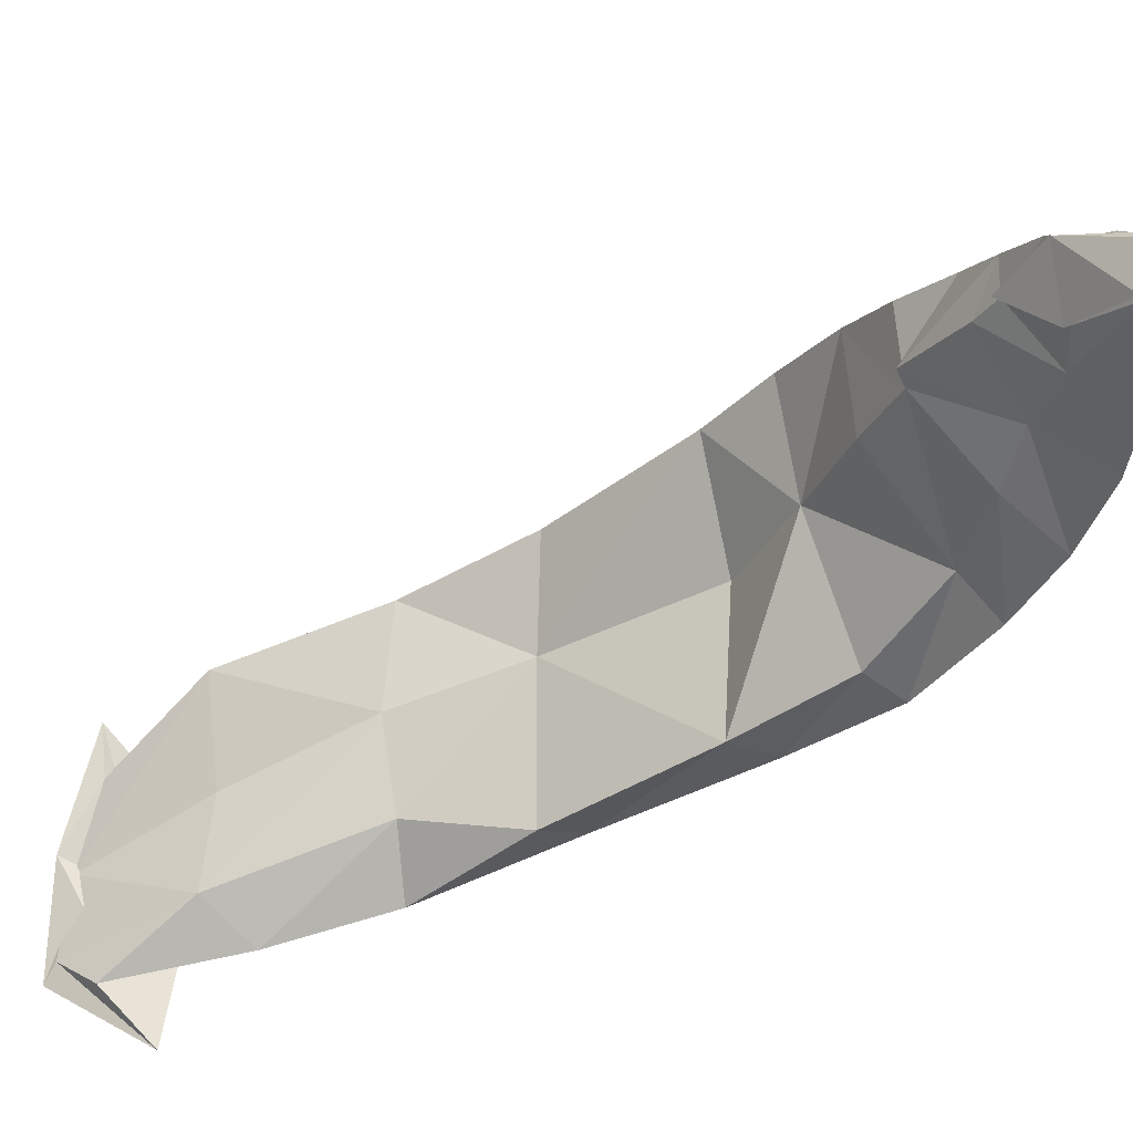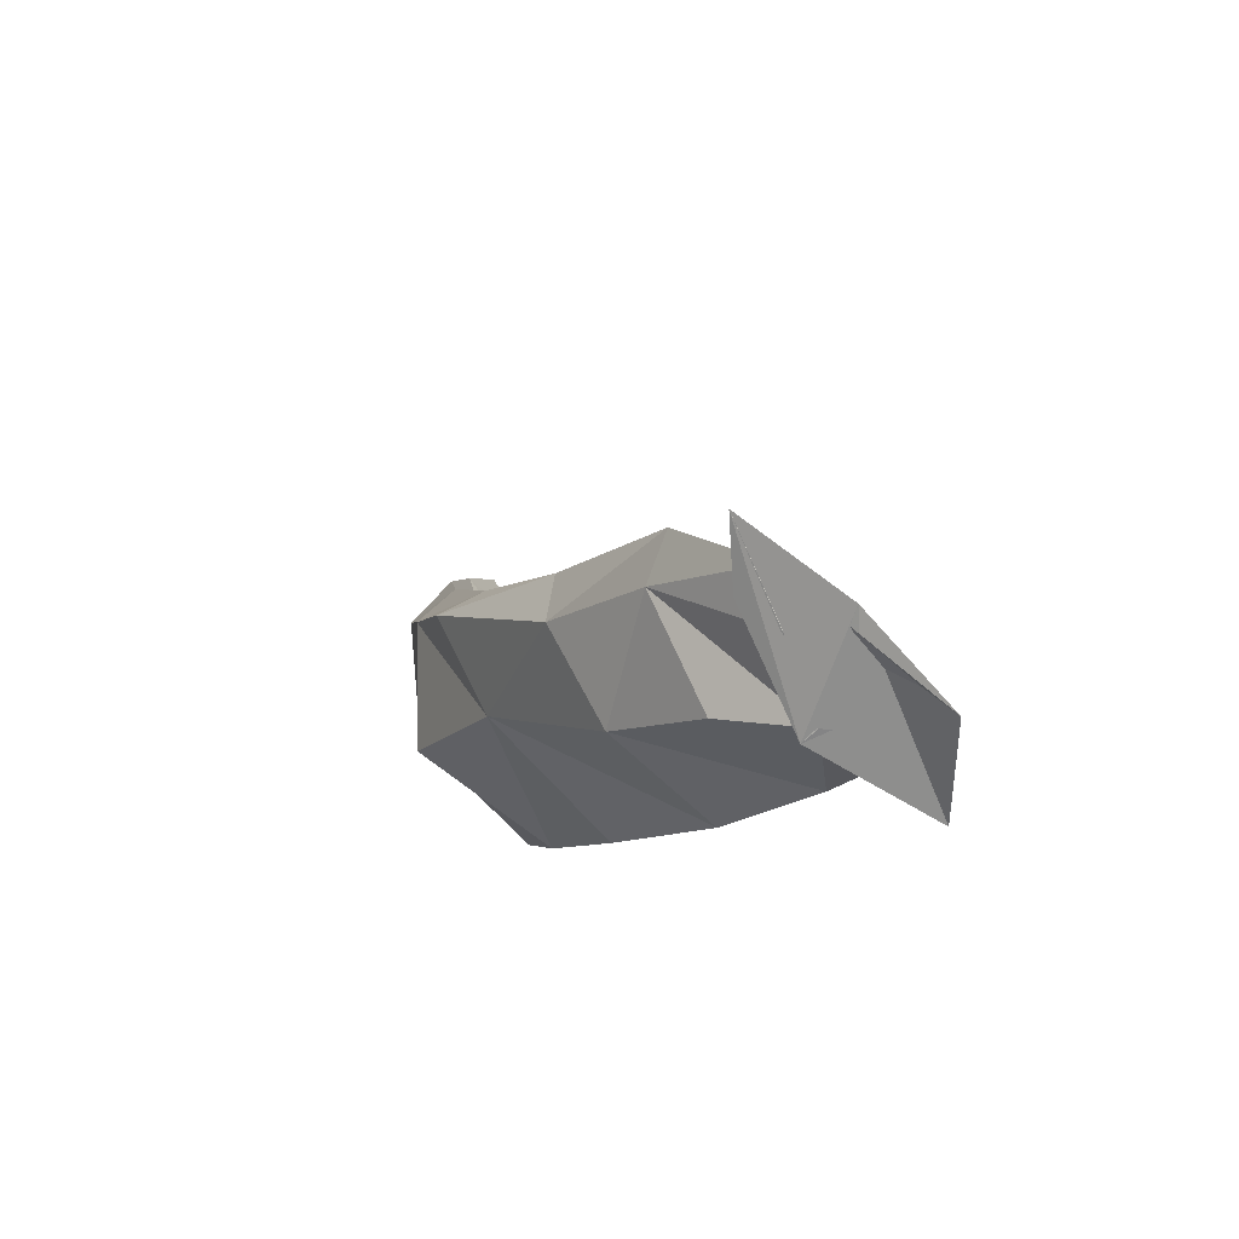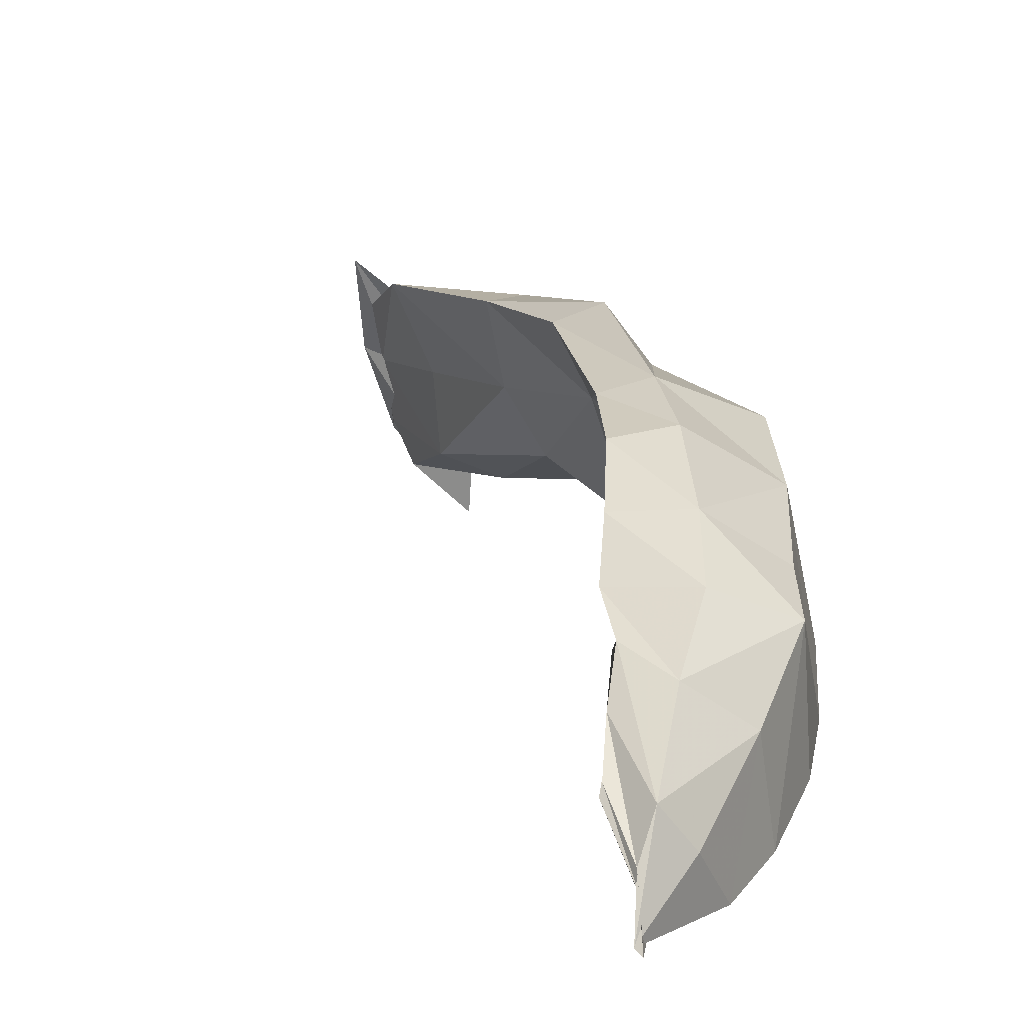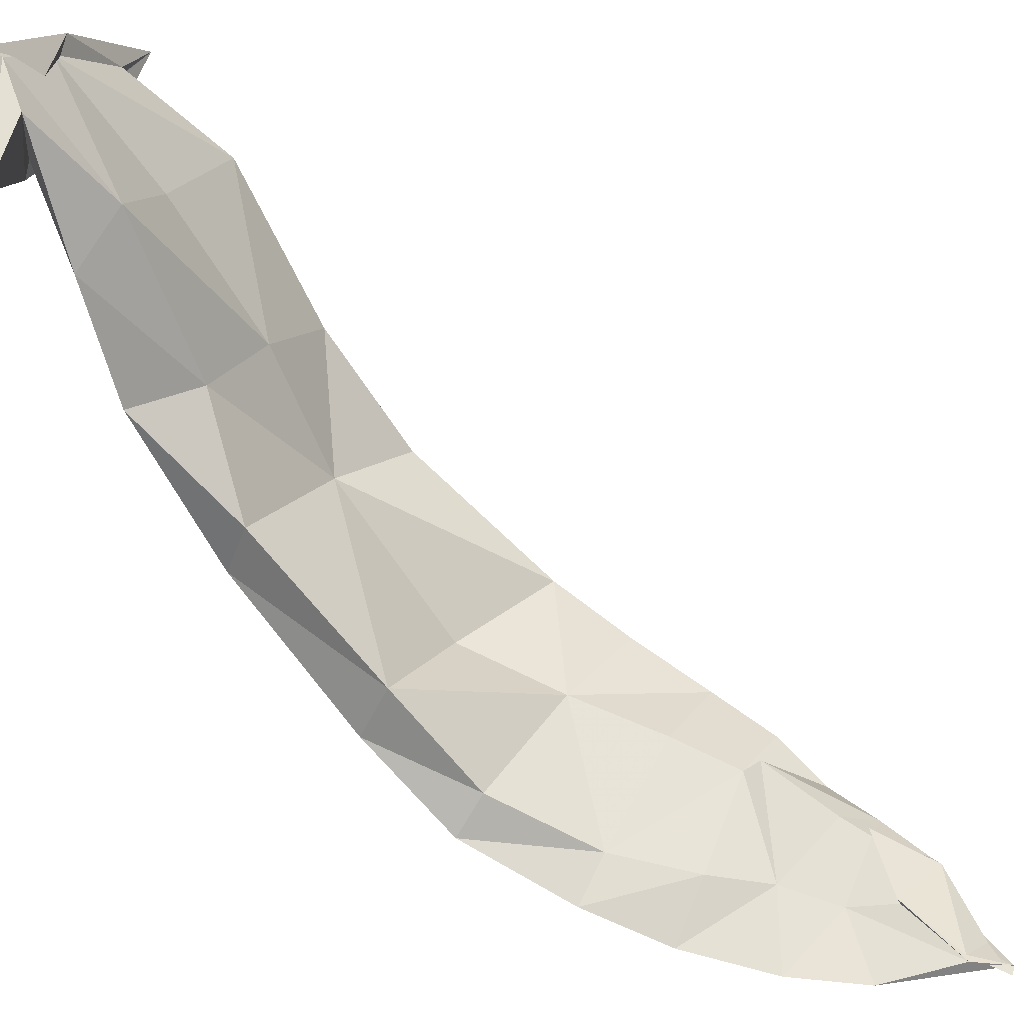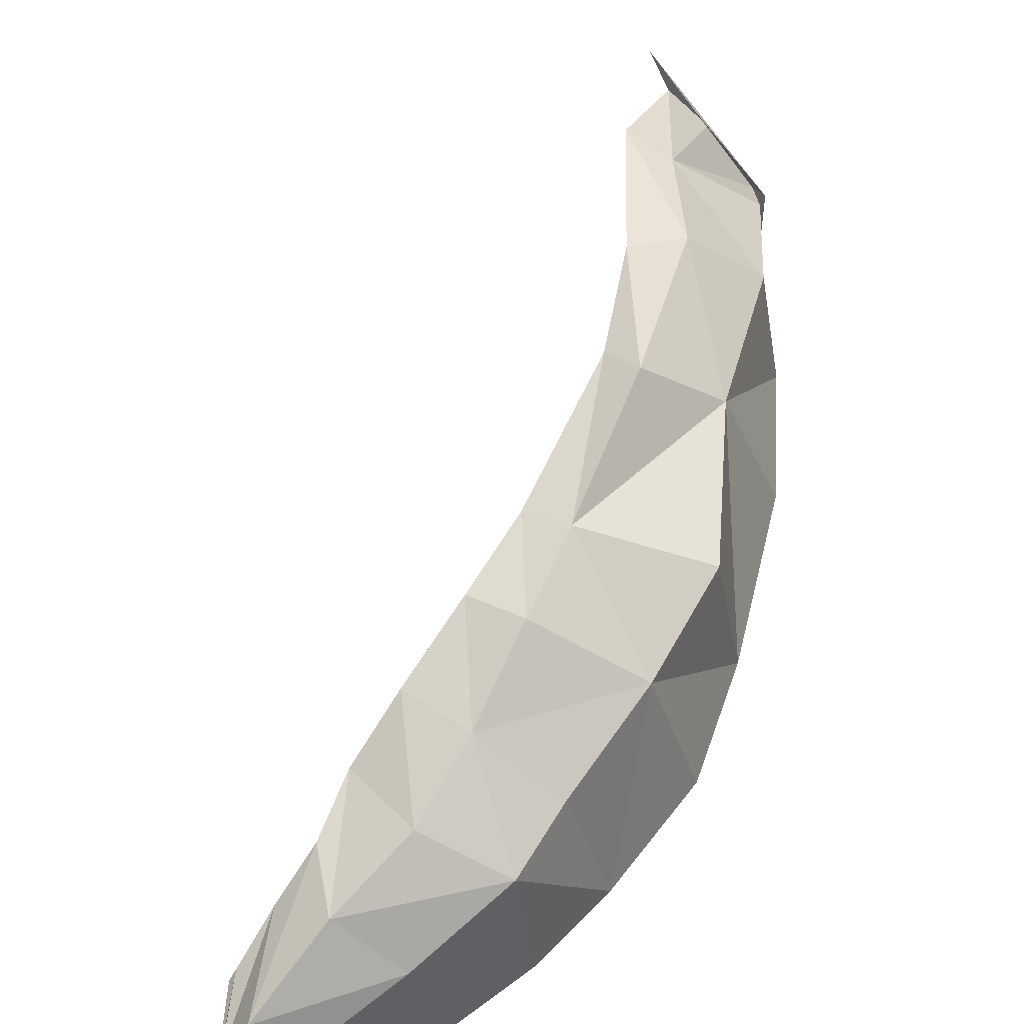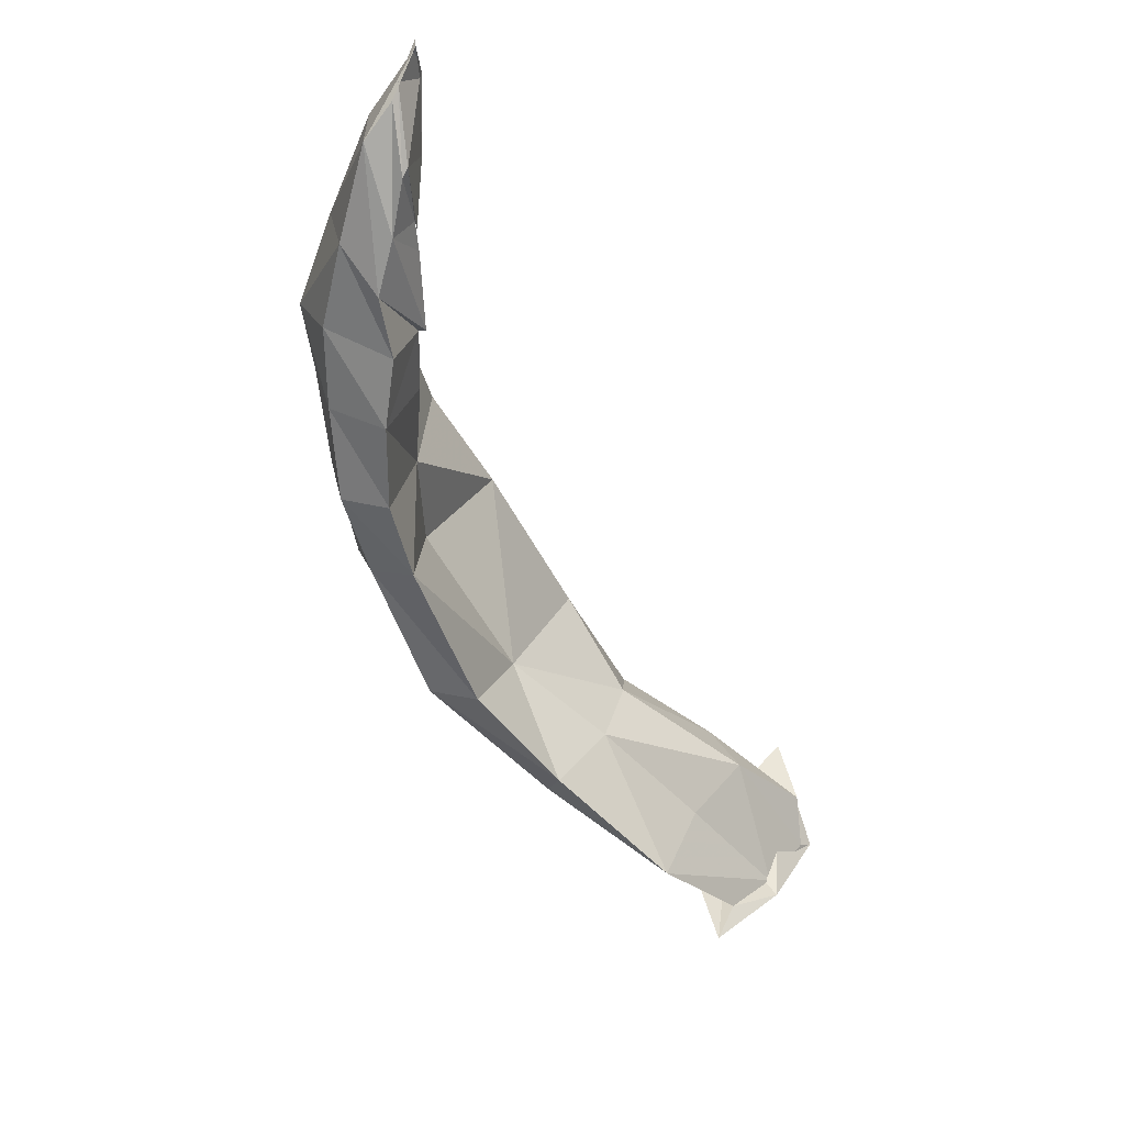
<metadata>
{"format":"obj","ext":"obj","renderer":"f3d","projection":"perspective","resolution":1024,"background":"white","views":[{"elev":-48.3,"azim":-17.2,"up":"+Y"},{"elev":-61.1,"azim":-125.6,"up":"+Z"},{"elev":18.4,"azim":19.0,"up":"+Y"},{"elev":-73.7,"azim":-102.9,"up":"+Y"},{"elev":49.6,"azim":53.1,"up":"+Y"},{"elev":58.8,"azim":-144.3,"up":"+Z"}]}
</metadata>
<code>
v 1.092 16.69 0.3096
v 1.129 16.63 0.4008
v 0.3295 16.69 -0.9485
v 0.3847 16.66 -0.8856
v 1.061 16.76 0.3565
v 1.117 16.71 0.4201
v 0.351 16.91 -0.8149
v 0.3986 16.86 -0.8481
v 1.082 16.72 -0.2066
v 1.143 16.71 -0.227
v 0.9385 16.99 -0.04564
v 1.016 17.01 -0.07167
v 0.8858 16.75 -0.5641
v 0.8348 17.06 -0.3732
v 0.8196 16.72 -0.5532
v 0.7678 17.03 -0.3737
v 0.556 16.68 -0.7985
v 0.7095 16.72 -0.7186
v 0.5072 16.97 -0.6922
v 0.6581 17 -0.5915
v 0.6738 16.77 -0.6335
v 0.4727 16.72 -0.7649
v 0.6307 17.01 -0.5169
v 0.4403 16.98 -0.6686
v 1.123 16.71 0.07812
v 0.9931 16.89 0.1529
v 1.205 16.66 0.05896
v 1.108 16.9 0.1477
v 1.117 16.71 0.1682
v 1.035 16.86 0.2267
v 1.186 16.68 -0.06552
v 1.07 16.95 0.04233
v 1.127 16.72 -0.04464
v 0.9717 16.94 0.06642
v 1.199 16.63 0.1887
v 1.113 16.84 0.265
v 0.9747 16.71 -0.3476
v 0.8909 17.01 -0.1594
v 1.049 16.73 -0.3668
v 0.9545 17.03 -0.1816
v 1.126 16.64 0.4586
v 1.048 16.76 0.2763
v 0.3388 16.81 -0.8837
v 0.4565 16.77 -0.8851
v 0.9899 16.87 -0.1213
v 1.116 16.92 -0.1712
v 0.7913 16.91 -0.4636
v 0.8639 16.95 -0.4848
v 0.6351 16.88 -0.5757
v 0.4757 16.85 -0.7294
v 0.5495 16.85 -0.8133
v 0.6872 16.89 -0.6991
v 1.017 16.81 0.1083
v 1.198 16.85 0.07924
v 1 16.81 0.1268
v 1.186 16.78 0.2152
v 1.003 16.83 0.01171
v 1.162 16.88 -0.01683
v 0.9626 16.89 -0.2714
v 1.053 16.95 -0.3188
v 1.121 16.7 0.2532
v 1.045 16.81 0.2922
v 1.18 16.62 0.2965
v 1.126 16.76 0.3843
v 1.036 16.77 0.2327
v 1.163 16.7 0.3612
v 0.3382 16.71 -0.9247
v 0.4672 16.59 -0.8983
v 0.3355 16.98 -0.7913
v 0.4109 16.92 -0.8108
v 0.3139 16.83 -0.8753
v 0.4835 16.78 -0.8852
v 1.098 16.69 0.3151
v 1.125 16.64 0.398
v 1.061 16.75 0.3668
v 1.123 16.69 0.4323
v 1.135 16.63 0.4569
v 1.041 16.77 0.2709
f 2 63 61 73
f 62 64 6 5
f 61 65 42 73
f 41 66 63 2
f 22 17 4 67
f 19 24 7 8
f 24 50 43 7
f 17 51 44 4
f 39 37 9 10
f 38 40 12 11
f 37 59 45 9
f 40 60 46 12
f 17 22 21 18
f 18 21 15 13
f 24 19 20 23
f 23 20 14 16
f 21 49 47 15
f 22 50 49 21
f 19 51 52 20
f 20 52 48 14
f 33 31 10 9
f 32 34 11 12
f 34 57 45 11
f 31 58 46 10
f 29 35 27 25
f 36 30 26 28
f 30 55 53 26
f 35 56 54 27
f 31 33 25 27
f 34 32 28 26
f 33 57 53 25
f 32 58 54 28
f 37 39 13 15
f 40 38 16 14
f 38 59 47 16
f 39 60 48 13
f 42 65 62 5
f 56 66 64 36
f 43 50 22 67
f 44 51 19 8
f 45 59 38 11
f 46 60 39 10
f 47 49 23 16
f 49 50 24 23
f 52 51 17 18
f 48 52 18 13
f 45 57 33 9
f 46 58 32 12
f 53 55 29 25
f 54 56 36 28
f 53 57 34 26
f 54 58 31 27
f 47 59 37 15
f 48 60 40 14
f 61 63 35 29
f 64 62 30 36
f 65 61 29 55
f 63 66 56 35
f 62 65 55 30
f 64 66 41 6
f 68 72 71 3
f 69 71 72 70
f 3 71 43 67
f 71 69 7 43
f 69 70 8 7
f 70 72 44 8
f 72 68 4 44
f 68 3 67 4
f 75 76 74 1
f 75 1 78
f 74 76 77
f 1 74 2 73
f 74 77 41 2
f 77 76 6 41
f 76 75 5 6
f 75 78 42 5
f 78 1 73 42

</code>
